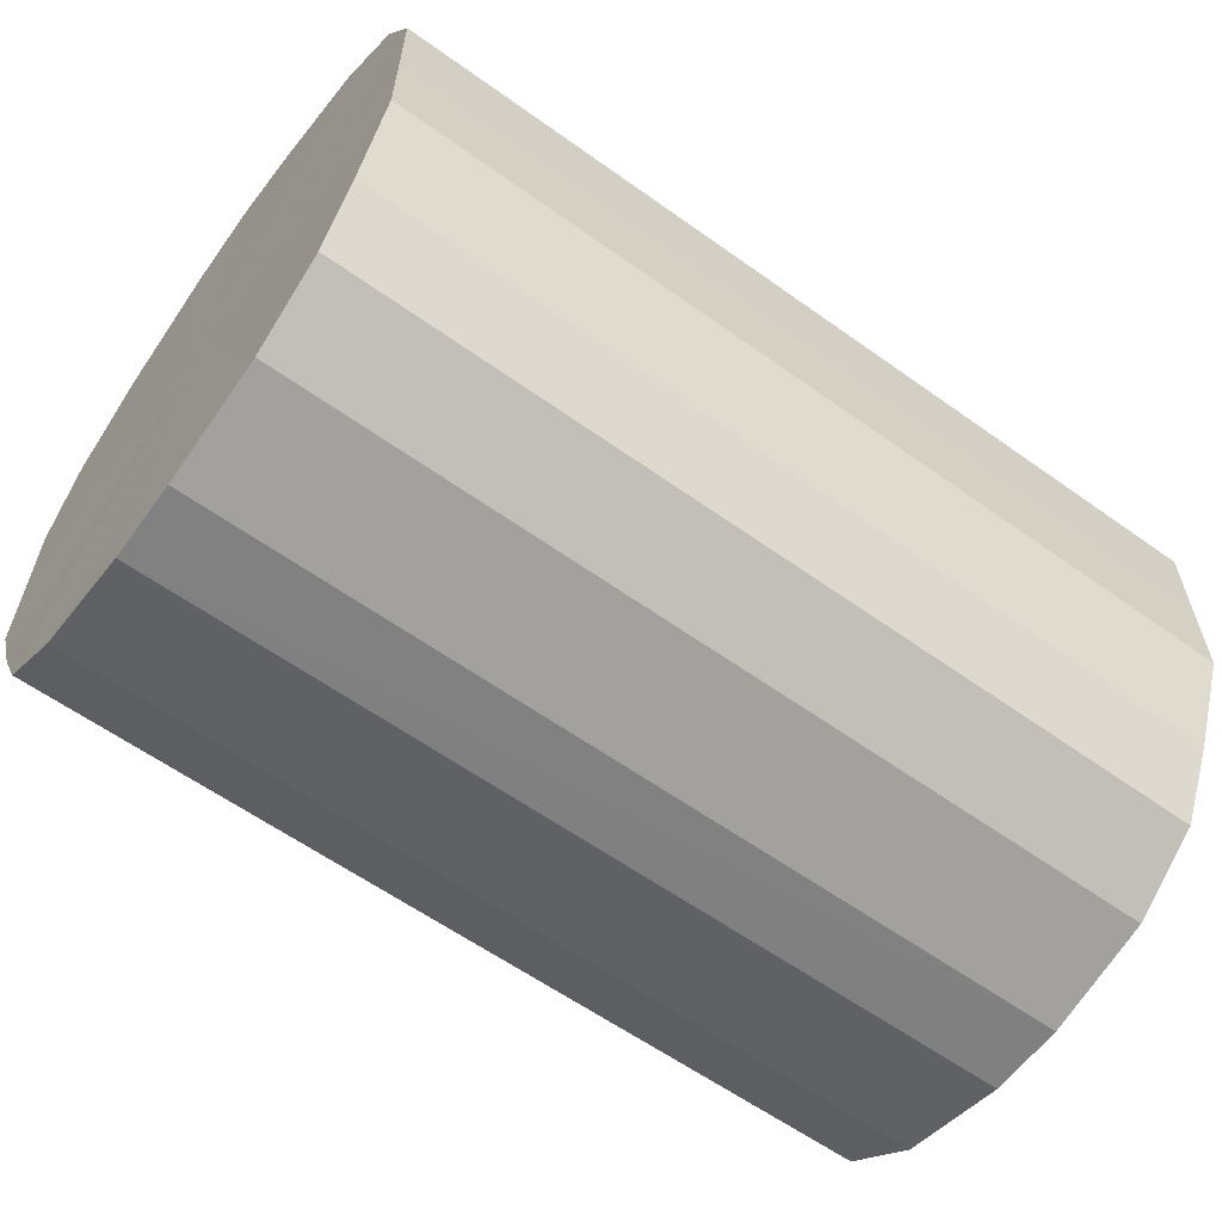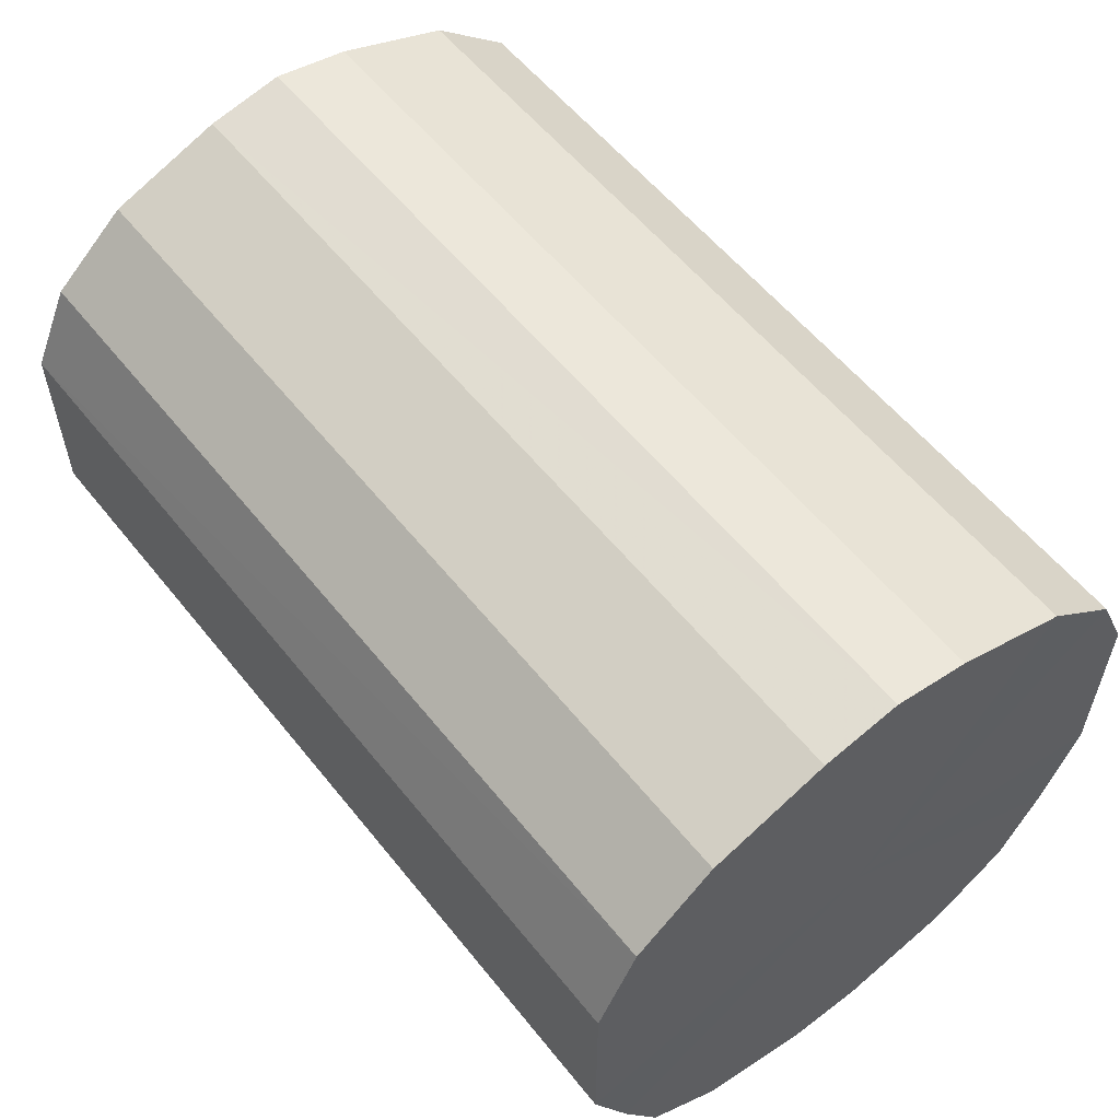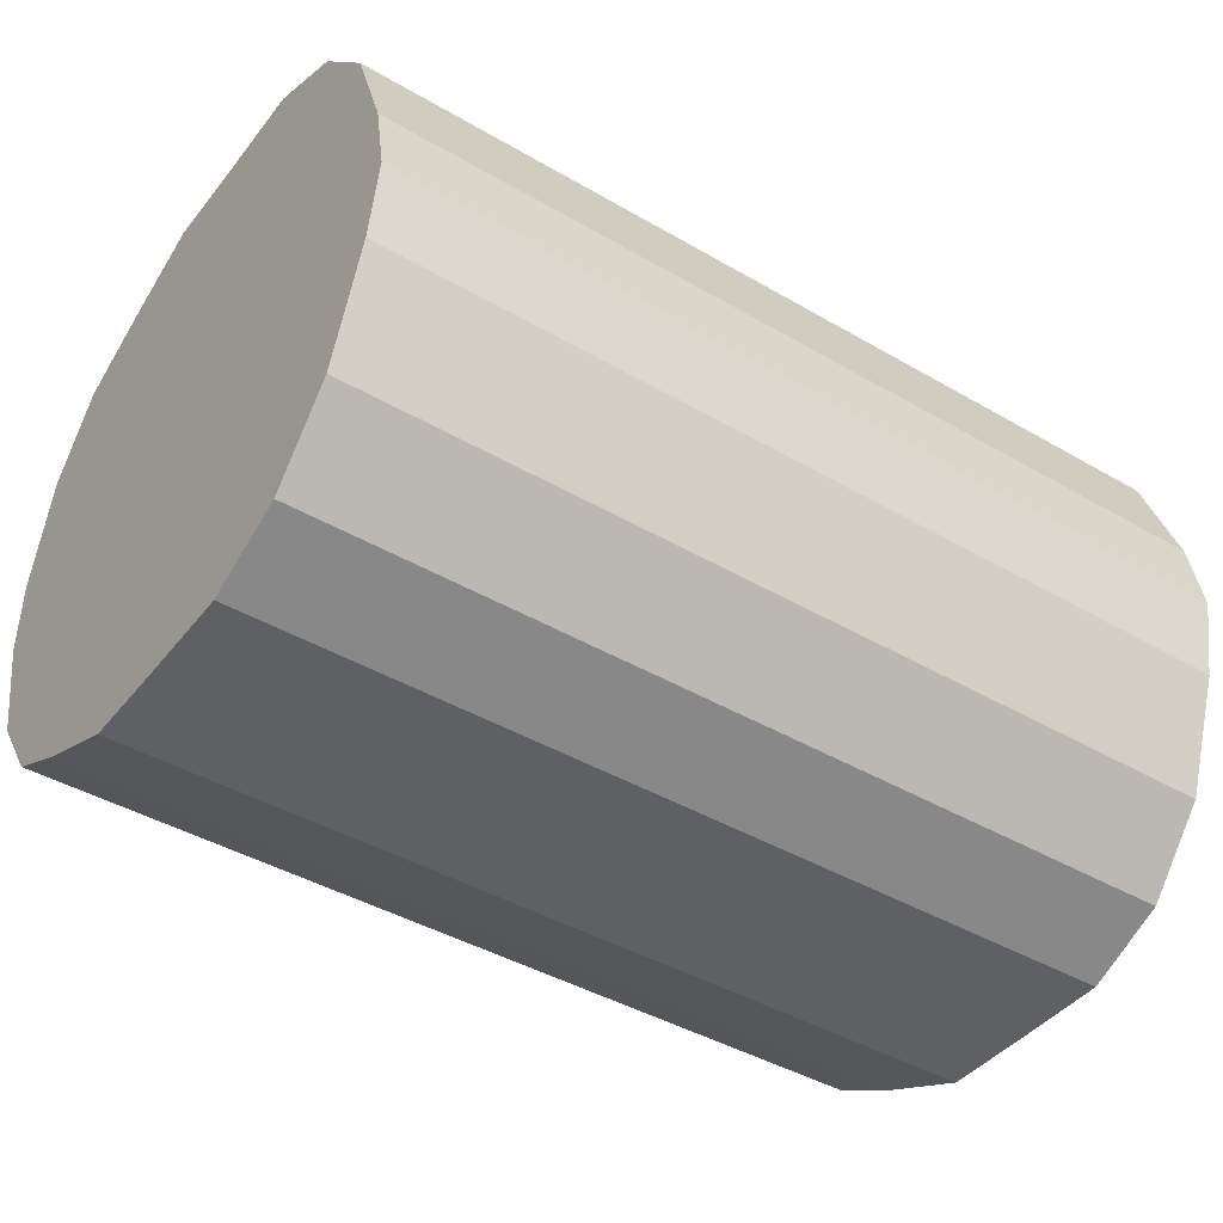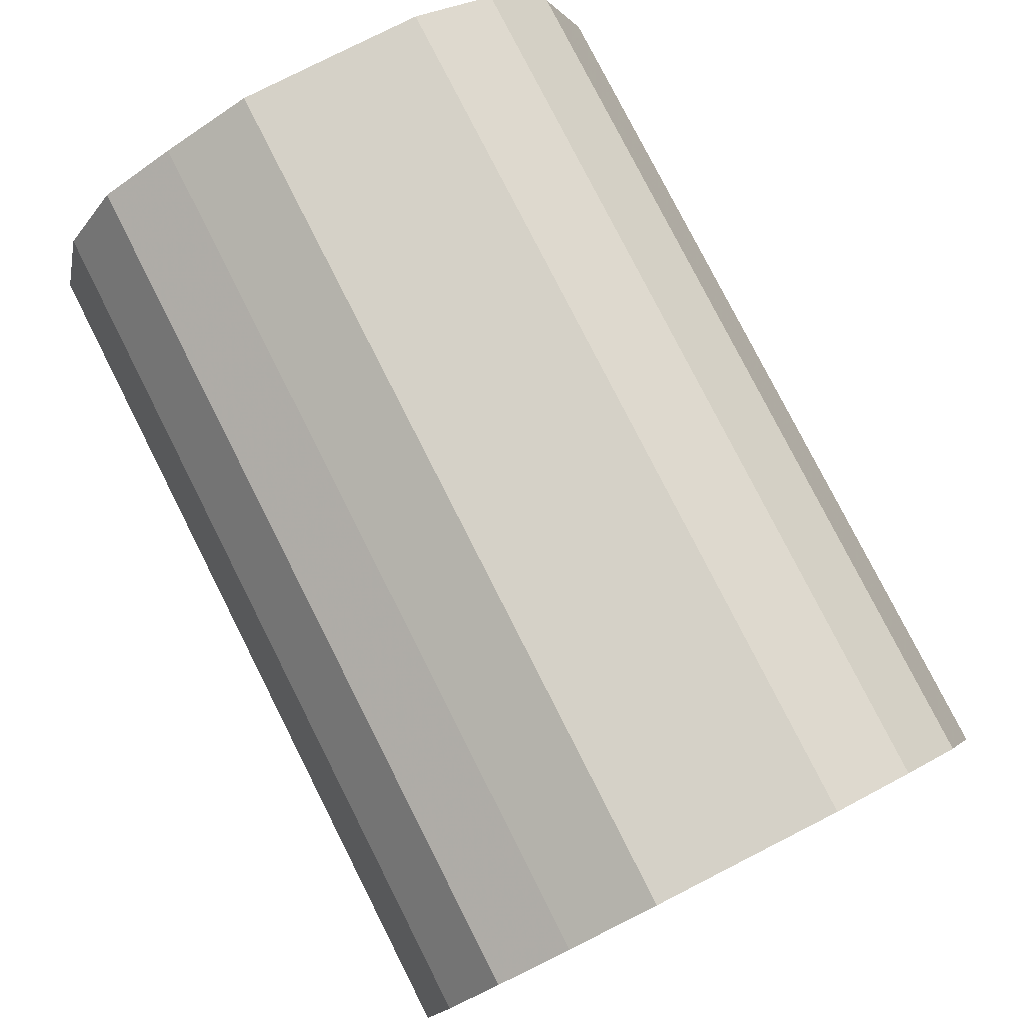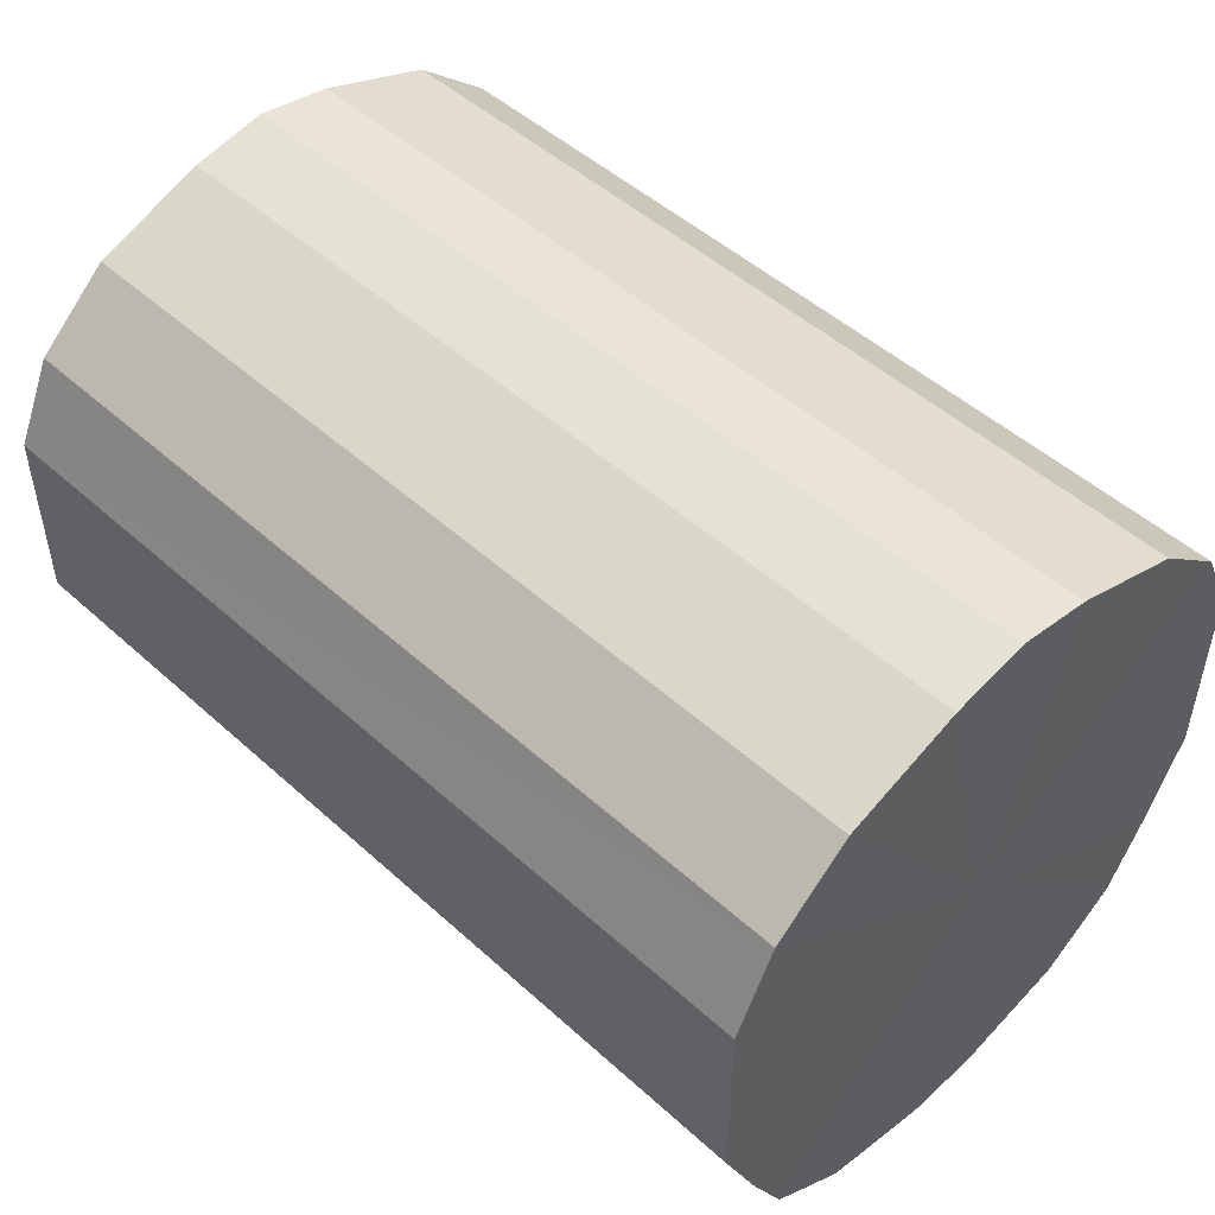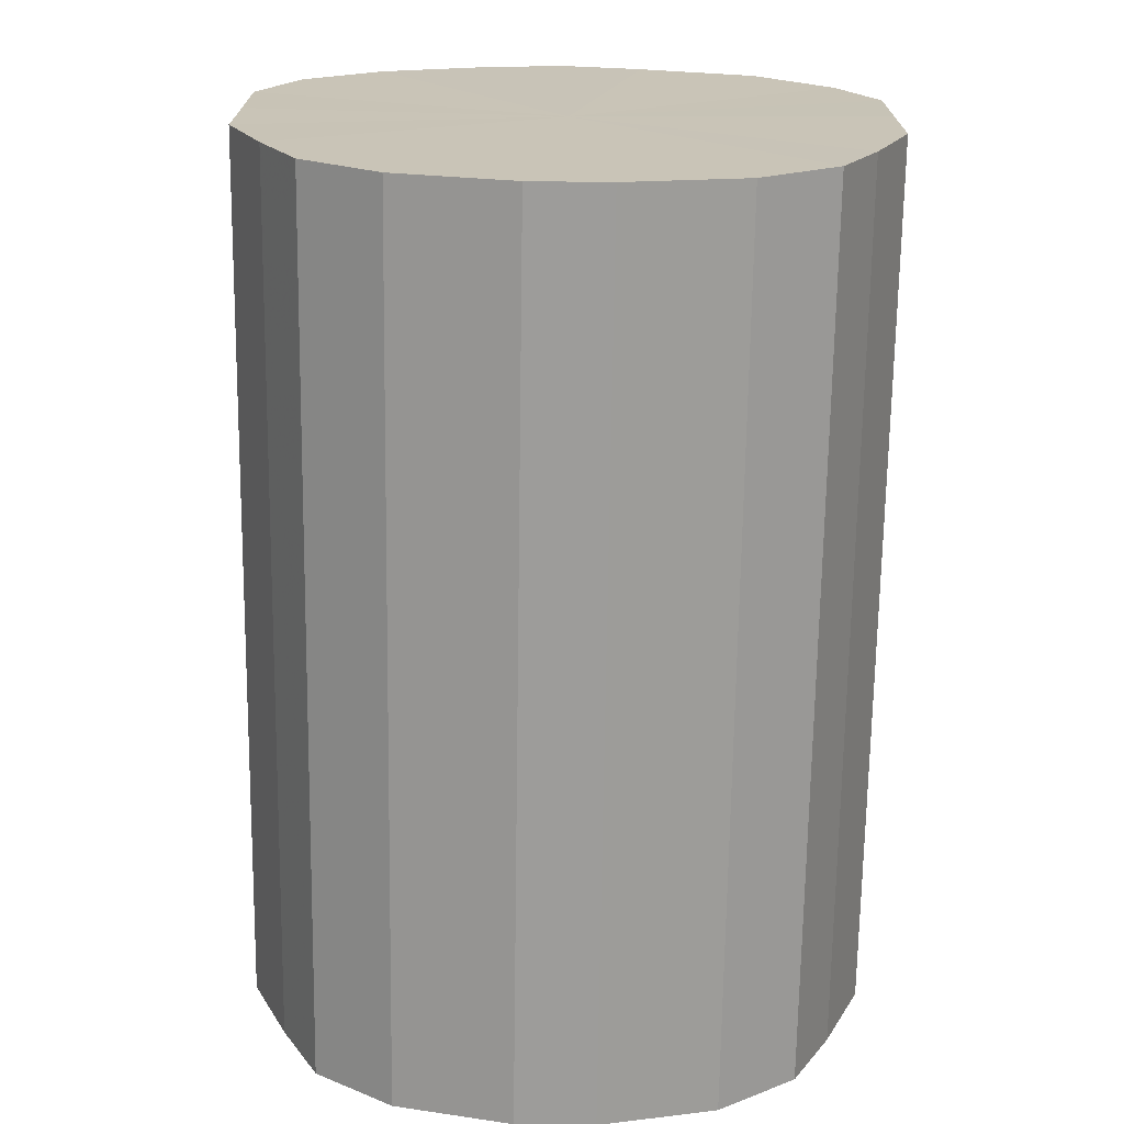
<metadata>
{"format":"obj","ext":"obj","renderer":"f3d","projection":"perspective","resolution":1024,"background":"white","views":[{"elev":-60.4,"azim":143.8,"up":"+Z"},{"elev":57.1,"azim":51.8,"up":"+Z"},{"elev":-42.4,"azim":-34.9,"up":"+Y"},{"elev":79.4,"azim":-116.9,"up":"+Y"},{"elev":49.4,"azim":44.9,"up":"+Z"},{"elev":-70.3,"azim":89.2,"up":"+Z"}]}
</metadata>
<code>
o 30351
v 2207 1883 17.32
v 2207 1883 17.31
v 2207 1883 17.32
v 2207 1883 17.3
v 2207 1883 17.31
v 2207 1883 17.31
v 2207 1883 17.31
v 2207 1883 17.29
v 2207 1883 17.3
v 2207 1883 17.3
v 2207 1883 17.3
v 2207 1883 17.26
v 2207 1883 17.29
v 2207 1883 17.29
v 2207 1883 17.29
v 2207 1883 17.24
v 2207 1883 17.26
v 2207 1883 17.26
v 2207 1883 17.26
v 2207 1883 17.22
v 2207 1883 17.24
v 2207 1883 17.24
v 2207 1883 17.24
v 2207 1883 17.19
v 2207 1883 17.22
v 2207 1883 17.22
v 2207 1883 17.22
v 2207 1883 17.17
v 2207 1883 17.19
v 2207 1883 17.19
v 2207 1883 17.19
v 2207 1883 17.16
v 2207 1883 17.17
v 2207 1883 17.17
v 2207 1883 17.17
v 2207 1883 17.15
v 2207 1883 17.16
v 2207 1883 17.16
v 2207 1883 17.16
v 2207 1883 17.15
v 2207 1883 17.15
v 2207 1883 17.15
v 2207 1883 17.32
v 2207 1883 17.31
v 2207 1883 17.31
v 2207 1883 17.3
v 2207 1883 17.3
v 2207 1883 17.31
v 2207 1883 17.32
v 2207 1883 17.3
v 2207 1883 17.31
v 2207 1883 17.29
v 2207 1883 17.29
v 2207 1883 17.29
v 2207 1883 17.3
v 2207 1883 17.26
v 2207 1883 17.29
v 2207 1883 17.26
v 2207 1883 17.26
v 2207 1883 17.24
v 2207 1883 17.26
v 2207 1883 17.22
v 2207 1883 17.24
v 2207 1883 17.24
v 2207 1883 17.24
v 2207 1883 17.19
v 2207 1883 17.22
v 2207 1883 17.17
v 2207 1883 17.19
v 2207 1883 17.22
v 2207 1883 17.22
v 2207 1883 17.16
v 2207 1883 17.17
v 2207 1883 17.15
v 2207 1883 17.16
v 2207 1883 17.19
v 2207 1883 17.19
v 2207 1883 17.15
v 2207 1883 17.15
v 2207 1883 17.16
v 2207 1883 17.15
v 2207 1883 17.17
v 2207 1883 17.17
v 2207 1883 17.16
v 2207 1883 17.23
v 2207 1883 17.31
v 2207 1883 17.32
v 2207 1883 17.3
v 2207 1883 17.31
v 2207 1883 17.29
v 2207 1883 17.3
v 2207 1883 17.26
v 2207 1883 17.29
v 2207 1883 17.24
v 2207 1883 17.26
v 2207 1883 17.22
v 2207 1883 17.24
v 2207 1883 17.19
v 2207 1883 17.22
v 2207 1883 17.17
v 2207 1883 17.19
v 2207 1883 17.16
v 2207 1883 17.17
v 2207 1883 17.15
v 2207 1883 17.16
v 2207 1883 17.15
v 2207 1883 17.23
v 2207 1883 17.32
v 2207 1883 17.31
v 2207 1883 17.31
v 2207 1883 17.3
v 2207 1883 17.3
v 2207 1883 17.29
v 2207 1883 17.29
v 2207 1883 17.26
v 2207 1883 17.26
v 2207 1883 17.24
v 2207 1883 17.24
v 2207 1883 17.22
v 2207 1883 17.22
v 2207 1883 17.19
v 2207 1883 17.19
v 2207 1883 17.17
v 2207 1883 17.17
v 2207 1883 17.16
v 2207 1883 17.16
v 2207 1883 17.15
v 2207 1883 17.15
f 1 2 3
f 2 4 5
f 6 1 7
f 4 8 9
f 10 6 11
f 8 12 13
f 14 10 15
f 12 16 17
f 18 14 19
f 16 20 21
f 22 18 23
f 20 24 25
f 26 22 27
f 24 28 29
f 30 26 31
f 28 32 33
f 34 30 35
f 32 36 37
f 38 34 39
f 36 40 41
f 40 38 42
f 43 44 45
f 45 46 47
f 48 49 43
f 50 51 48
f 47 52 53
f 54 55 50
f 56 57 54
f 53 58 59
f 60 61 56
f 62 63 60
f 59 64 65
f 66 67 62
f 68 69 66
f 65 70 71
f 72 73 68
f 74 75 72
f 71 76 77
f 78 79 74
f 80 81 78
f 77 82 83
f 83 84 80
f 85 86 87
f 85 88 86
f 85 87 89
f 85 90 88
f 85 89 91
f 85 92 90
f 85 91 93
f 85 94 92
f 85 93 95
f 85 96 94
f 85 95 97
f 85 98 96
f 85 97 99
f 85 100 98
f 85 99 101
f 85 102 100
f 85 101 103
f 85 104 102
f 85 103 105
f 85 106 104
f 85 105 106
f 107 108 109
f 107 110 108
f 107 109 111
f 107 112 110
f 107 111 113
f 107 114 112
f 107 113 115
f 107 116 114
f 107 115 117
f 107 118 116
f 107 117 119
f 107 120 118
f 107 119 121
f 107 122 120
f 107 121 123
f 107 124 122
f 107 123 125
f 107 126 124
f 107 125 127
f 107 128 126
f 107 127 128

</code>
